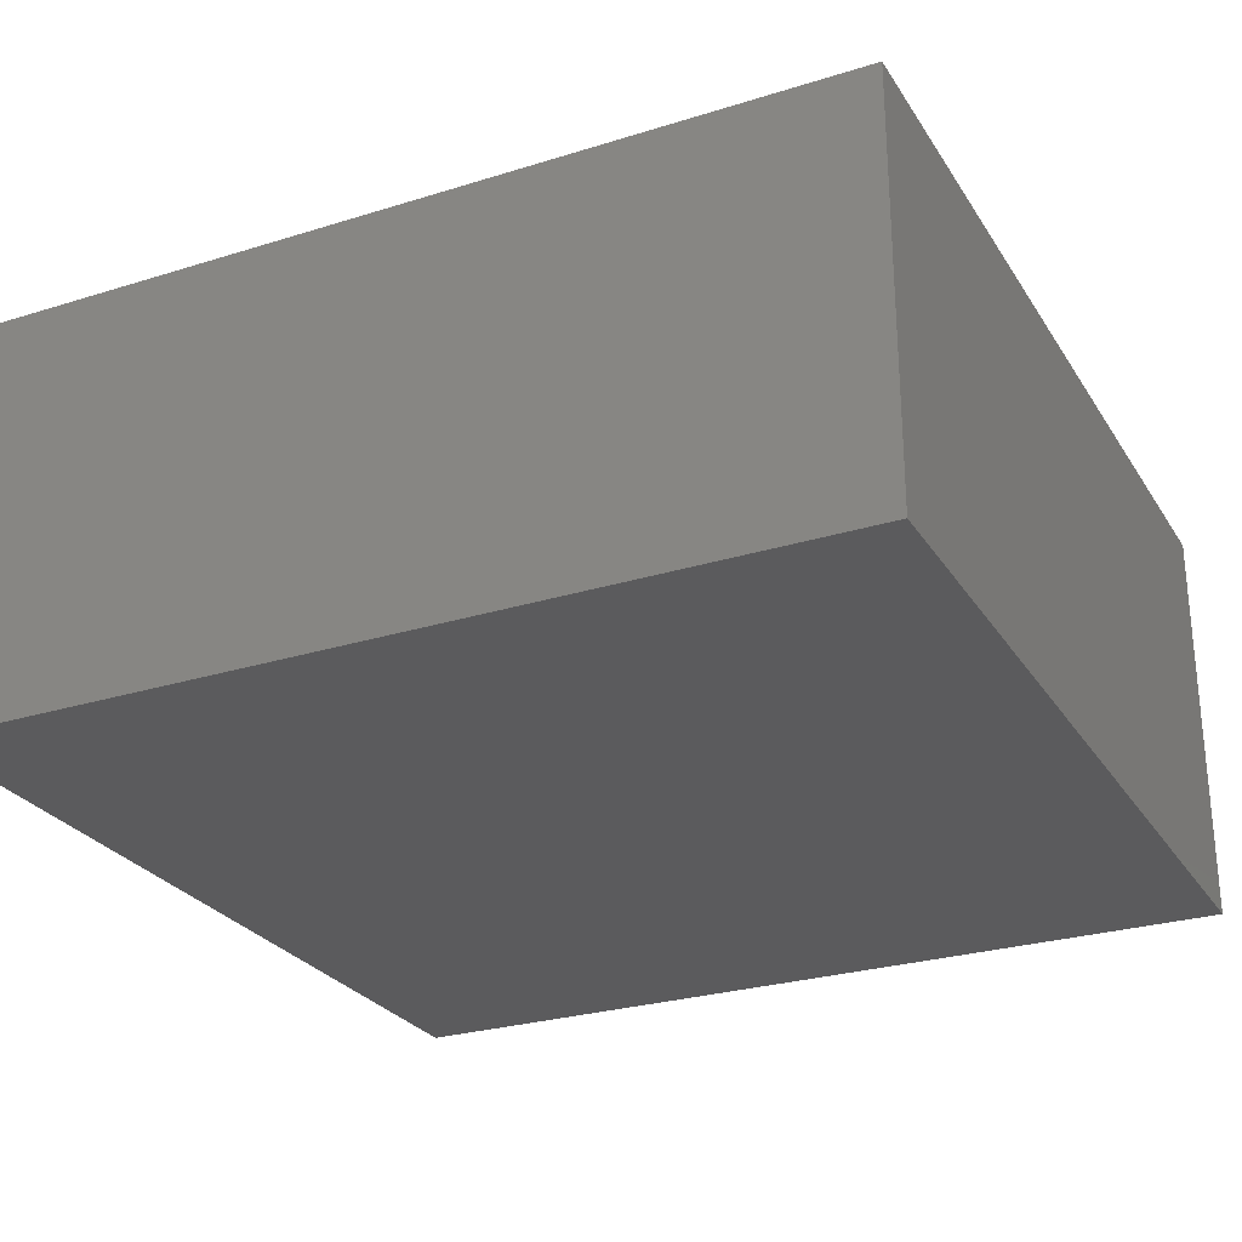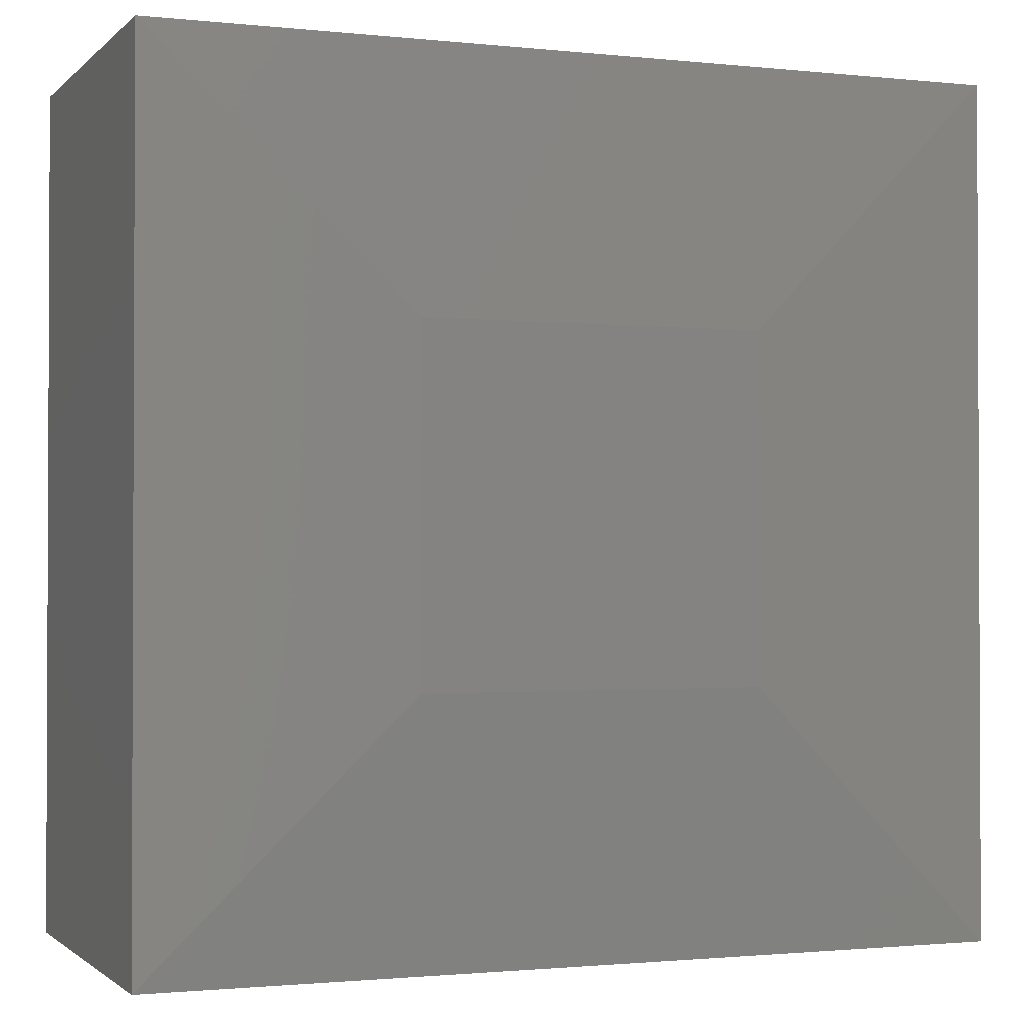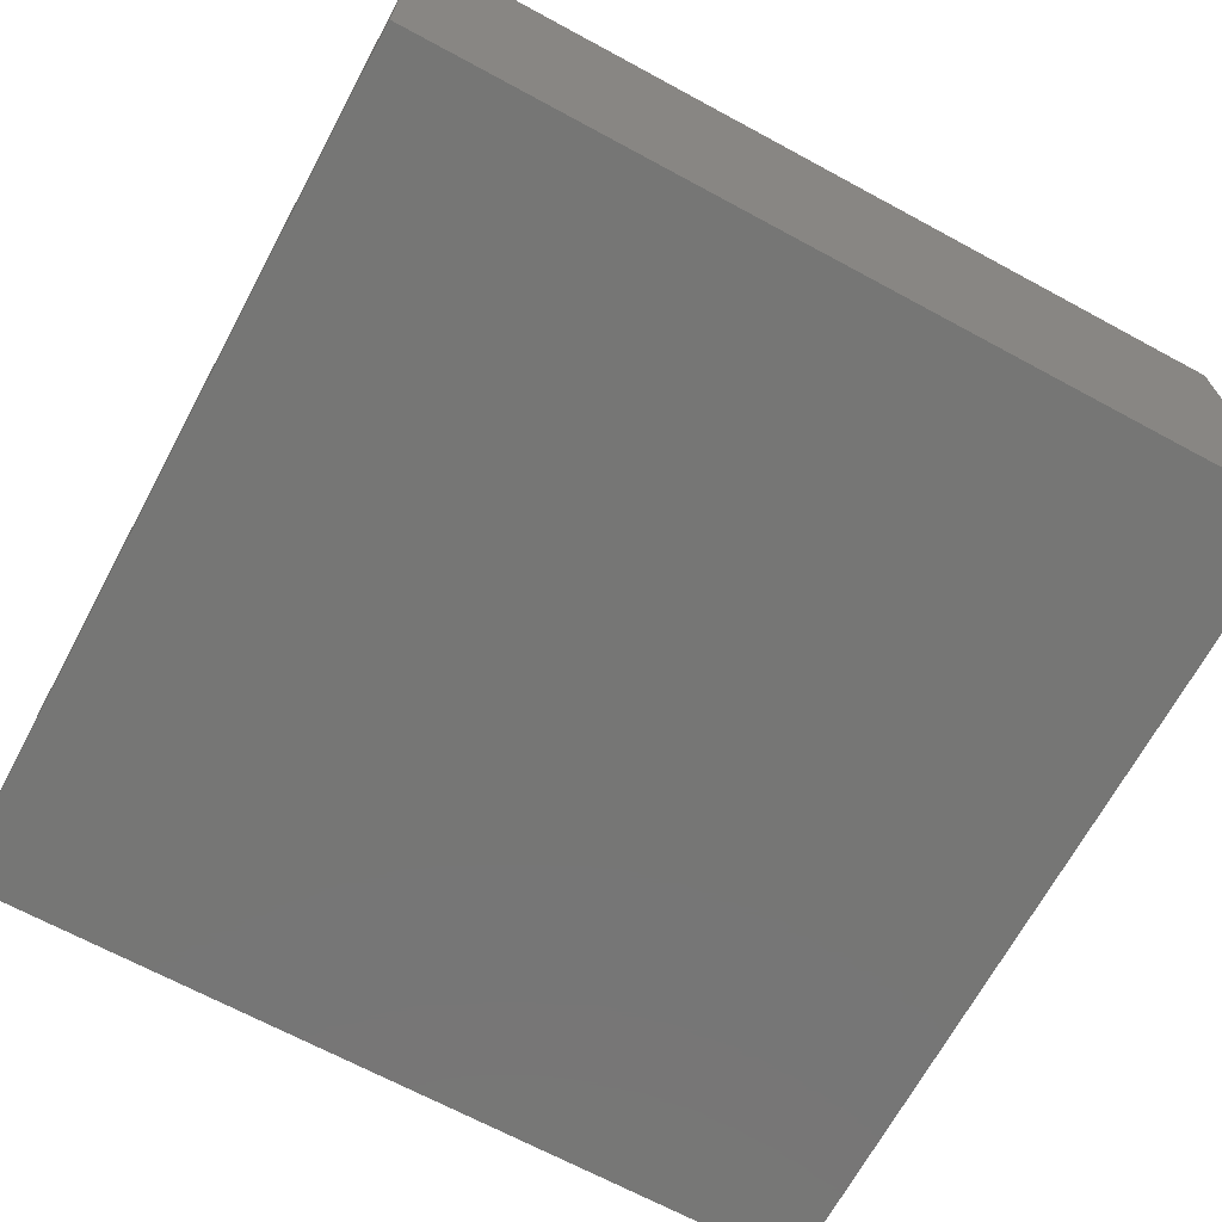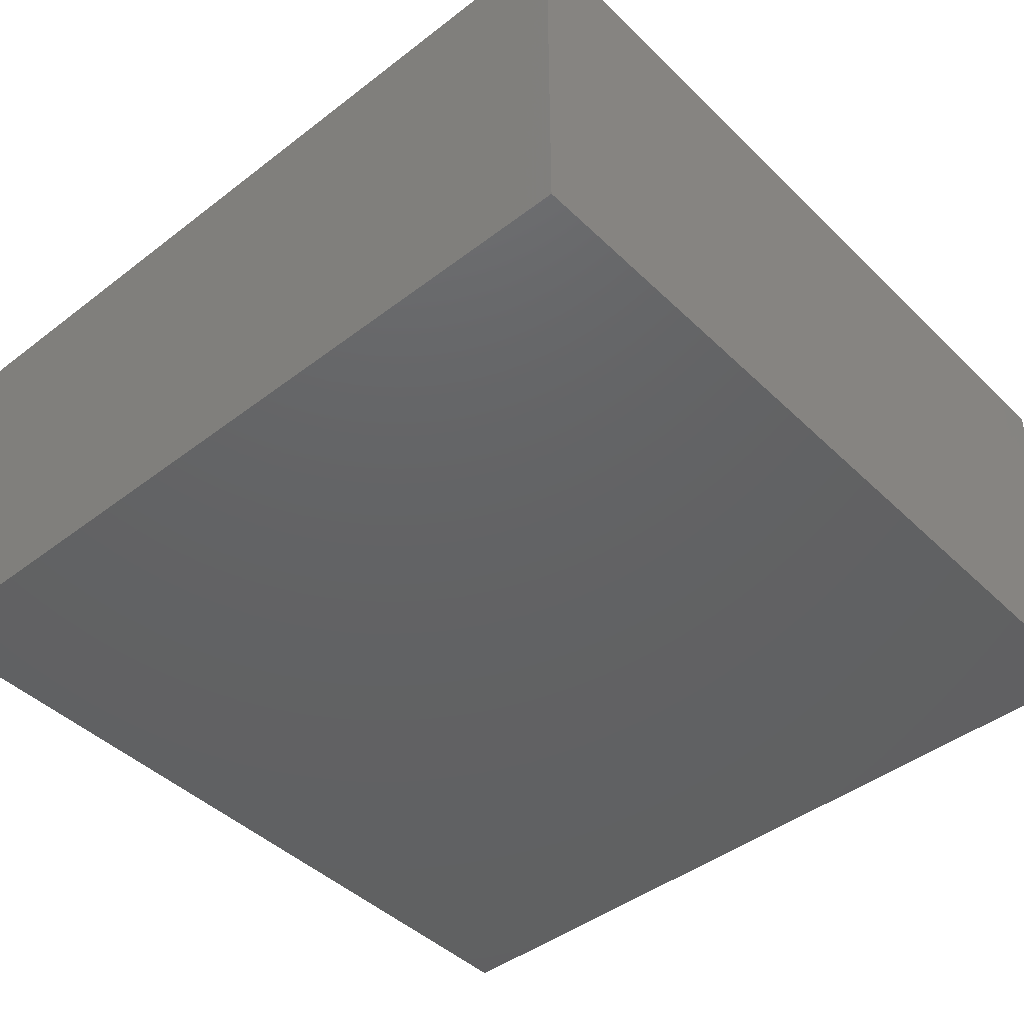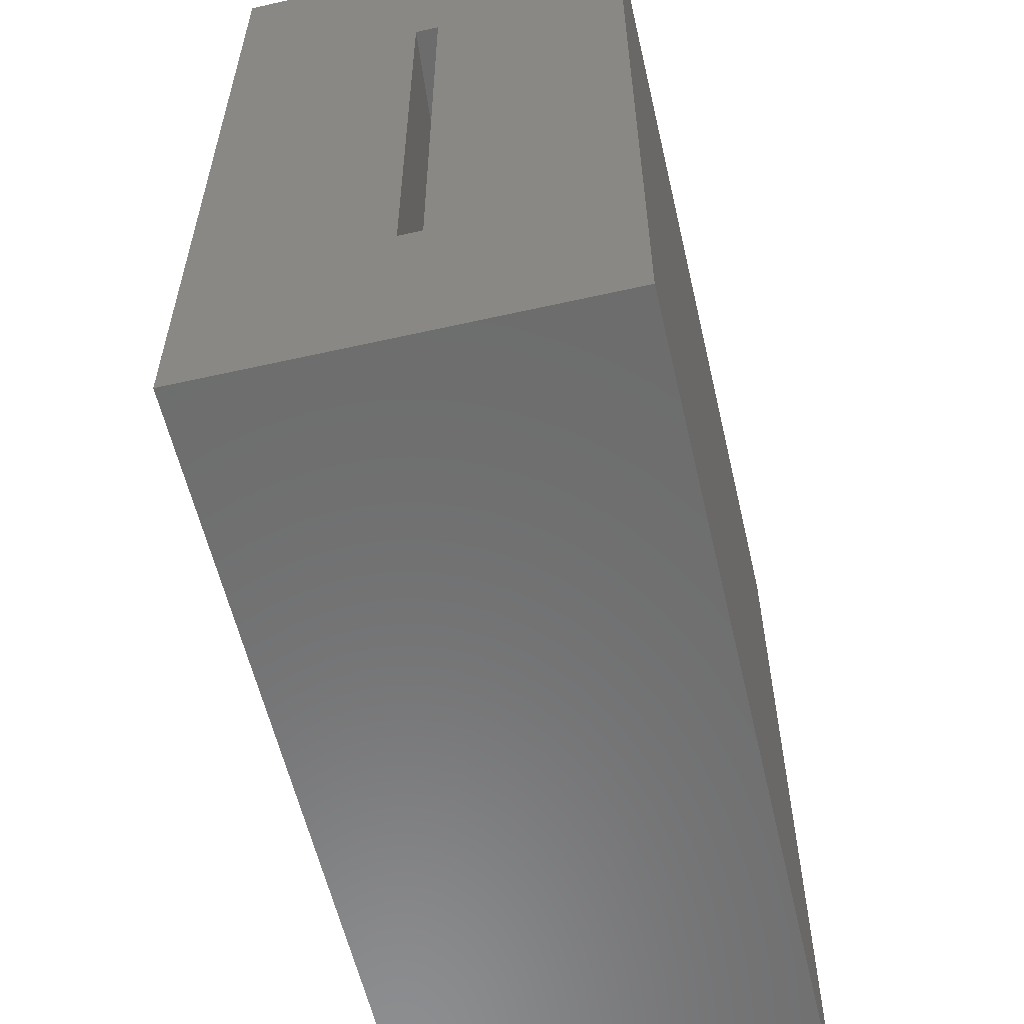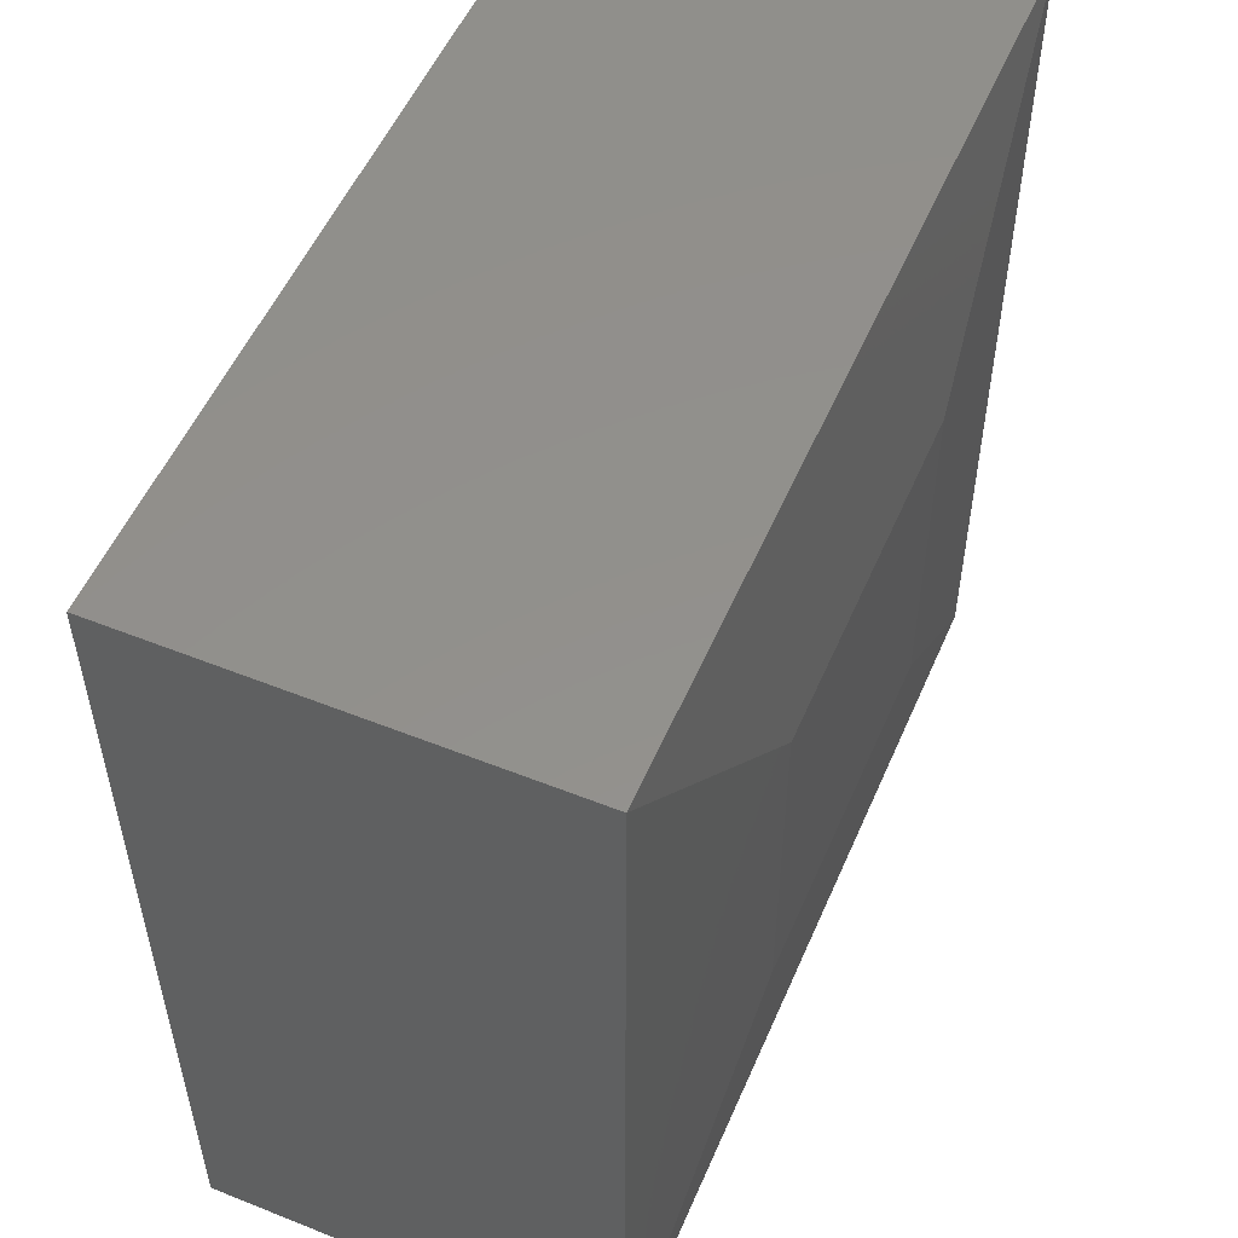
<metadata>
{"format":"stl","ext":"stl","renderer":"f3d","projection":"perspective","resolution":1024,"background":"white","views":[{"elev":-27.0,"azim":25.8,"up":"+Y"},{"elev":-1.4,"azim":158.7,"up":"+Z"},{"elev":-68.4,"azim":151.6,"up":"+Y"},{"elev":-44.4,"azim":41.8,"up":"+Y"},{"elev":-58.6,"azim":-76.9,"up":"+Z"},{"elev":53.5,"azim":113.1,"up":"+Z"}]}
</metadata>
<code>
# stl→obj: 26 verts, 48 faces
v -0.6641 -0.2812 0.75
v -0.6641 -0.01562 0.75
v -0.6641 -0.1411 0.625
v -0.6641 -0.1562 0.625
v -0.6641 -0.1562 0.3047
v -0.6641 -0.2812 0.1797
v -0.6641 -0.01562 0.1797
v -0.6641 -0.1411 0.3047
v -0.5391 -0.1298 0.625
v -0.2188 -0.1298 0.625
v -0.2188 -0.1562 0.625
v -0.2188 -0.1562 0.3047
v -0.4865 -0.125 0.5725
v -0.5391 -0.1298 0.3047
v -0.4865 -0.125 0.3572
v -0.2188 -0.1298 0.3047
v -0.2713 -0.125 0.5725
v -0.2713 -0.125 0.3572
v -0.4922 2.862e-17 0.3516
v -0.4922 4.12e-17 0.5781
v -0.2656 5.378e-17 0.3516
v -0.2656 6.635e-17 0.5781
v -0.09375 -0.2812 0.75
v -0.09375 -0.01562 0.75
v -0.09375 -0.2812 0.1797
v -0.09375 -0.01562 0.1797
f 1 2 3
f 1 3 4
f 1 4 5
f 1 5 6
f 6 5 7
f 7 5 8
f 7 8 2
f 2 8 3
f 3 9 4
f 4 9 10
f 4 10 11
f 4 11 5
f 5 11 12
f 3 13 9
f 14 15 8
f 8 15 13
f 8 13 3
f 8 5 14
f 14 5 12
f 14 12 16
f 10 9 17
f 17 9 13
f 15 18 13
f 13 18 17
f 16 10 18
f 18 10 17
f 12 11 16
f 16 11 10
f 14 16 15
f 15 16 18
f 19 20 21
f 21 20 22
f 23 24 1
f 1 24 2
f 25 26 23
f 23 26 24
f 6 7 25
f 25 7 26
f 24 22 2
f 2 22 20
f 26 21 24
f 24 21 22
f 7 19 26
f 26 19 21
f 2 20 7
f 7 20 19
f 6 25 1
f 1 25 23

</code>
